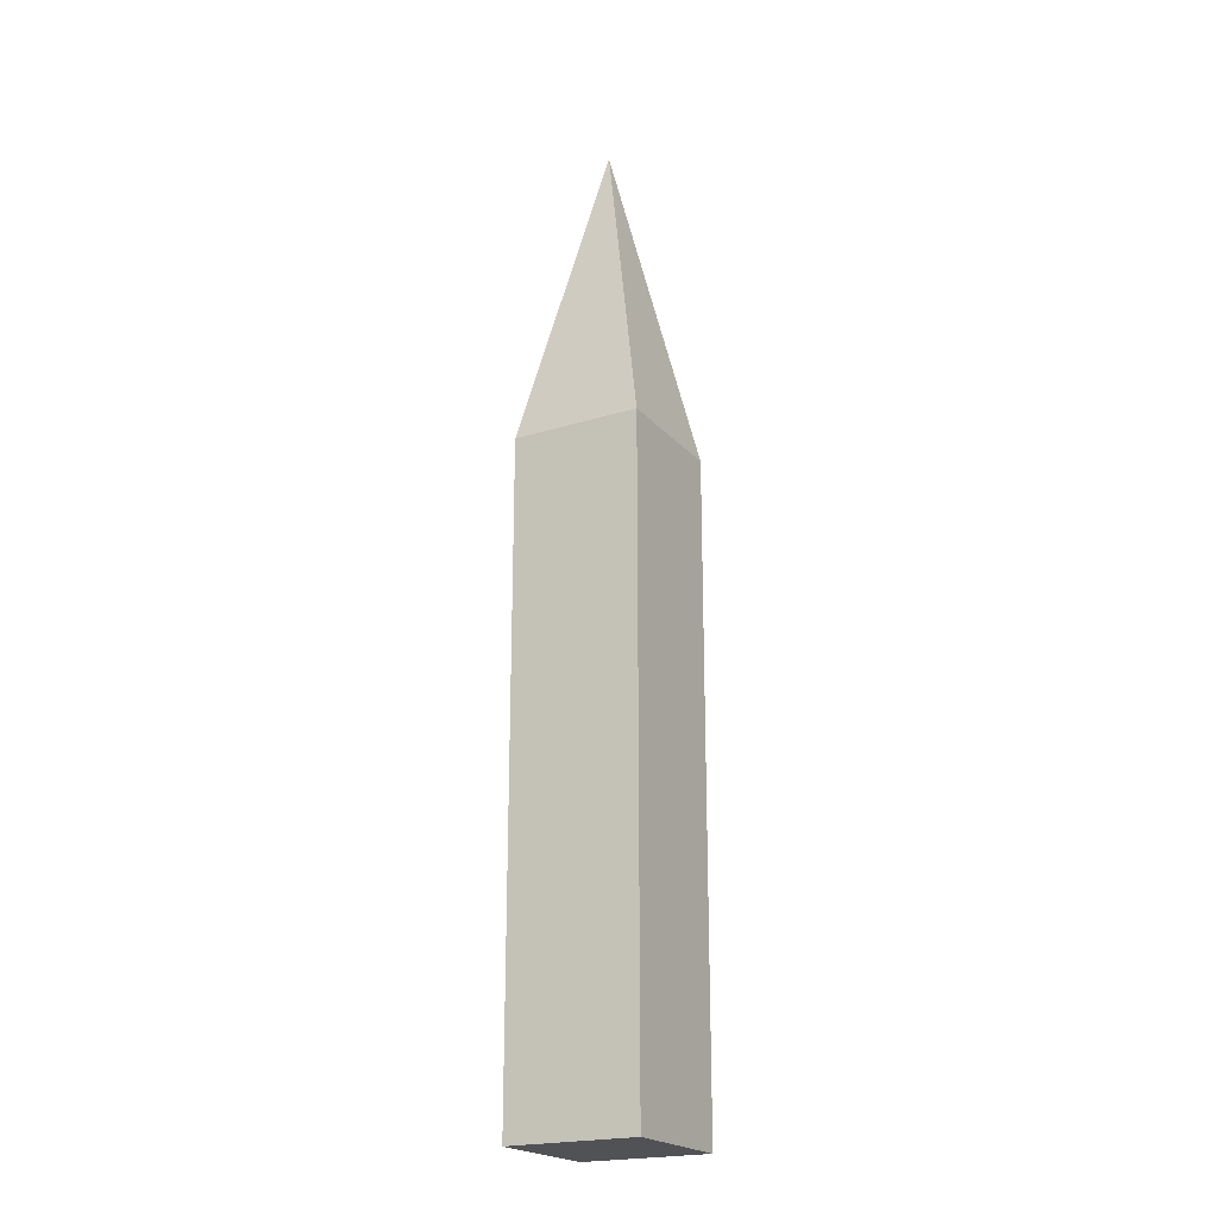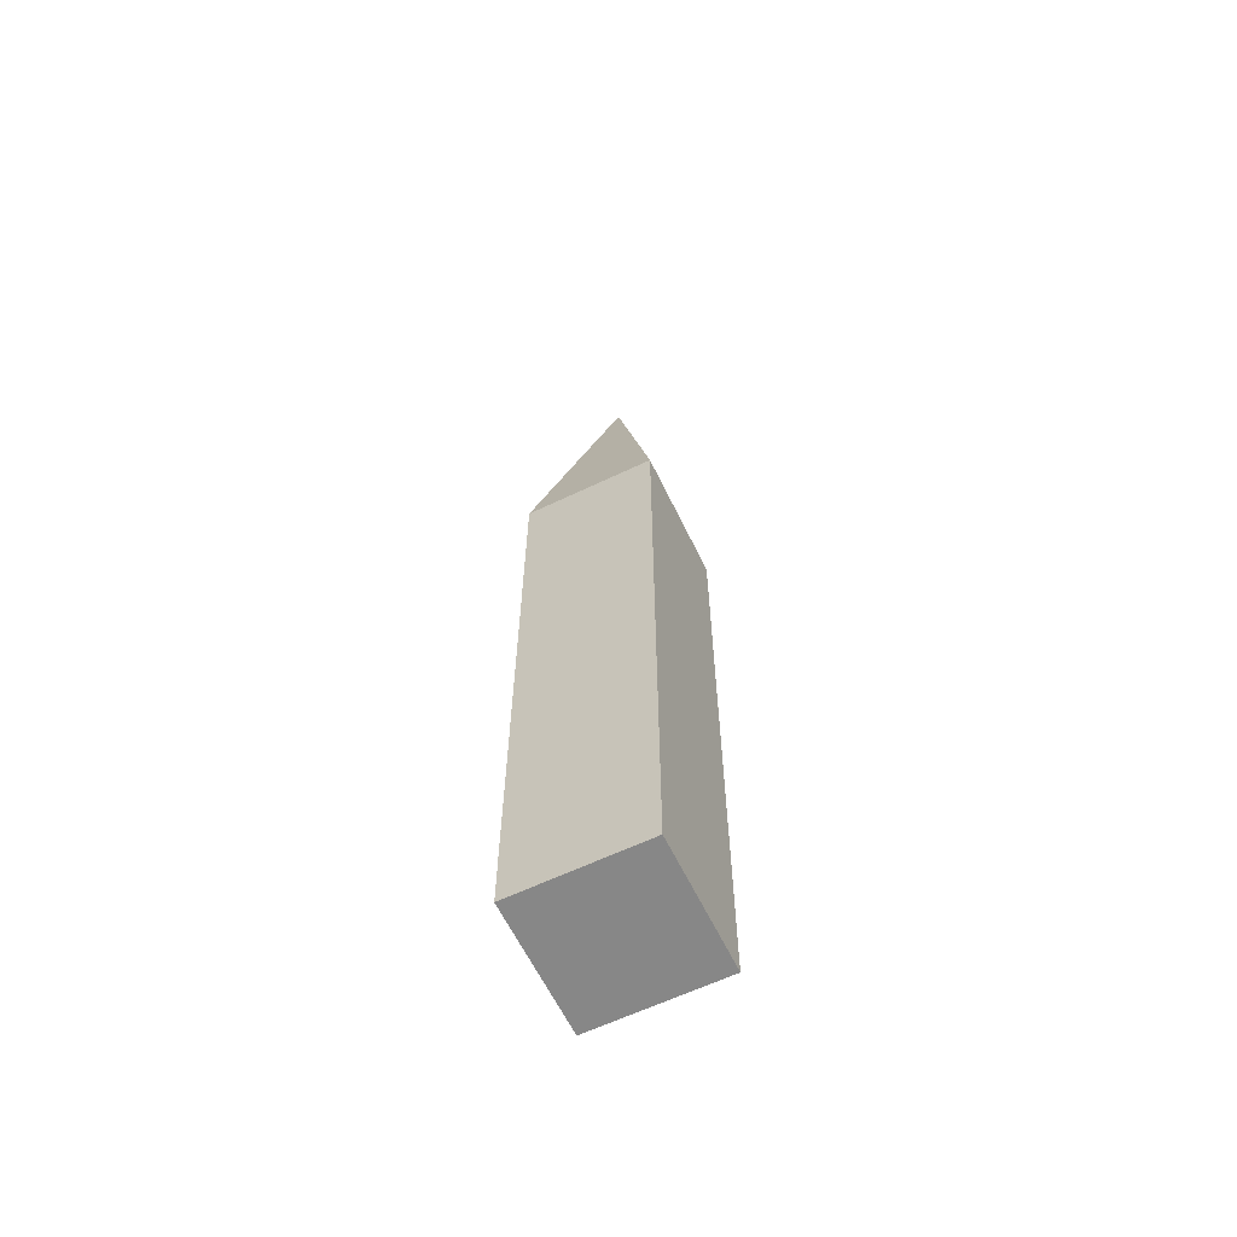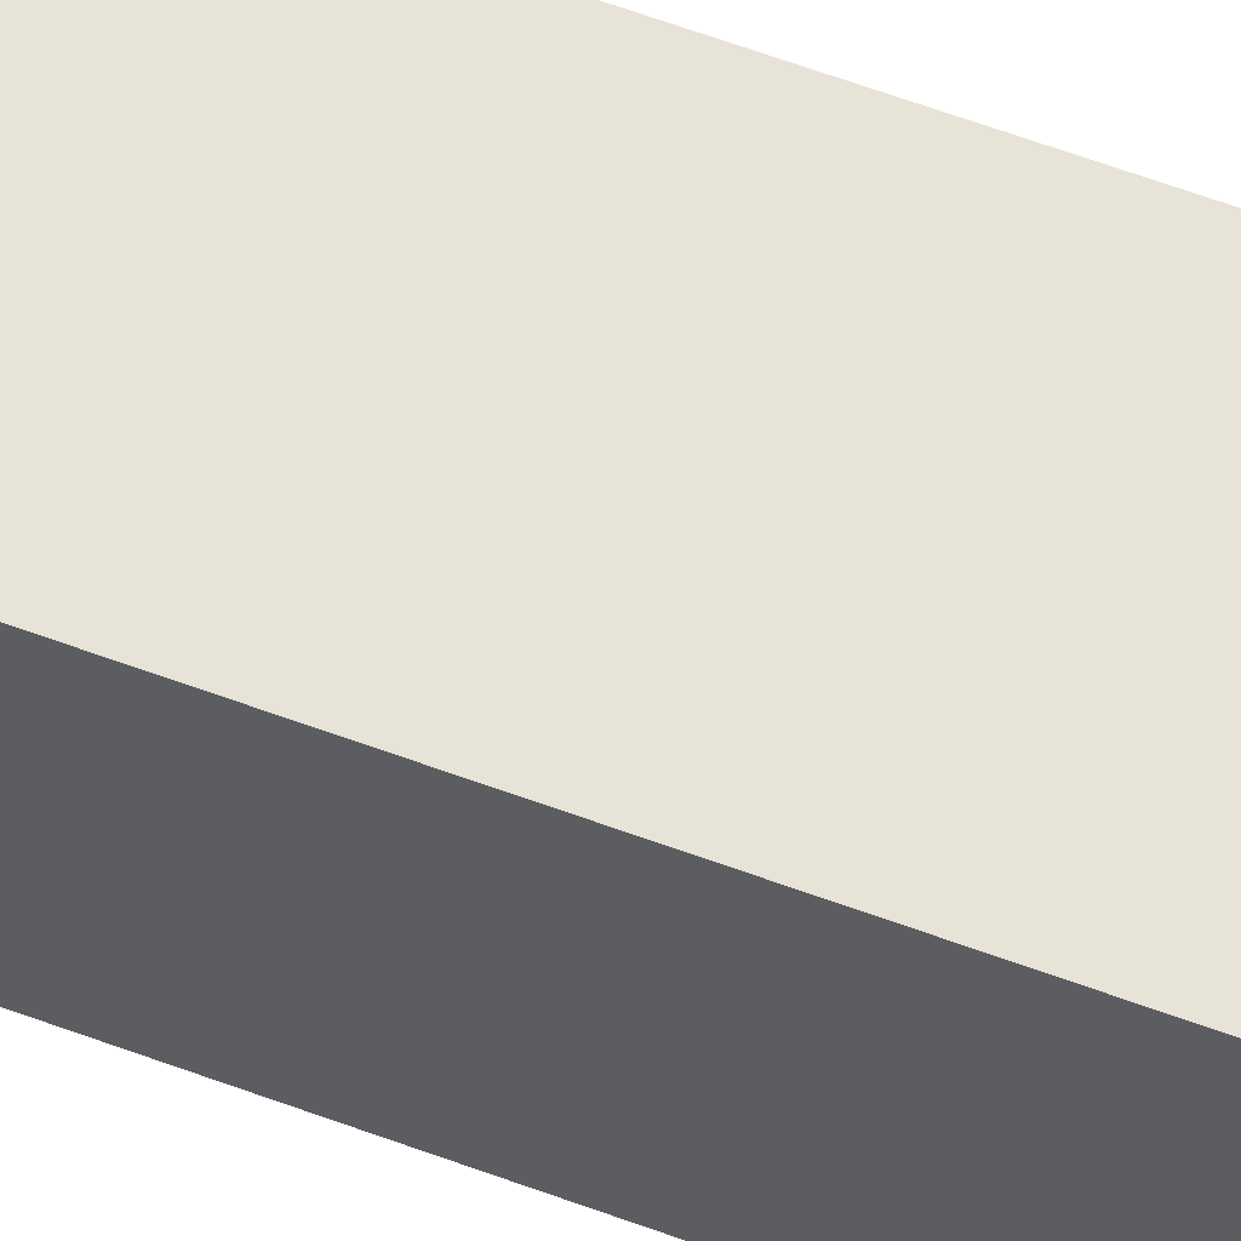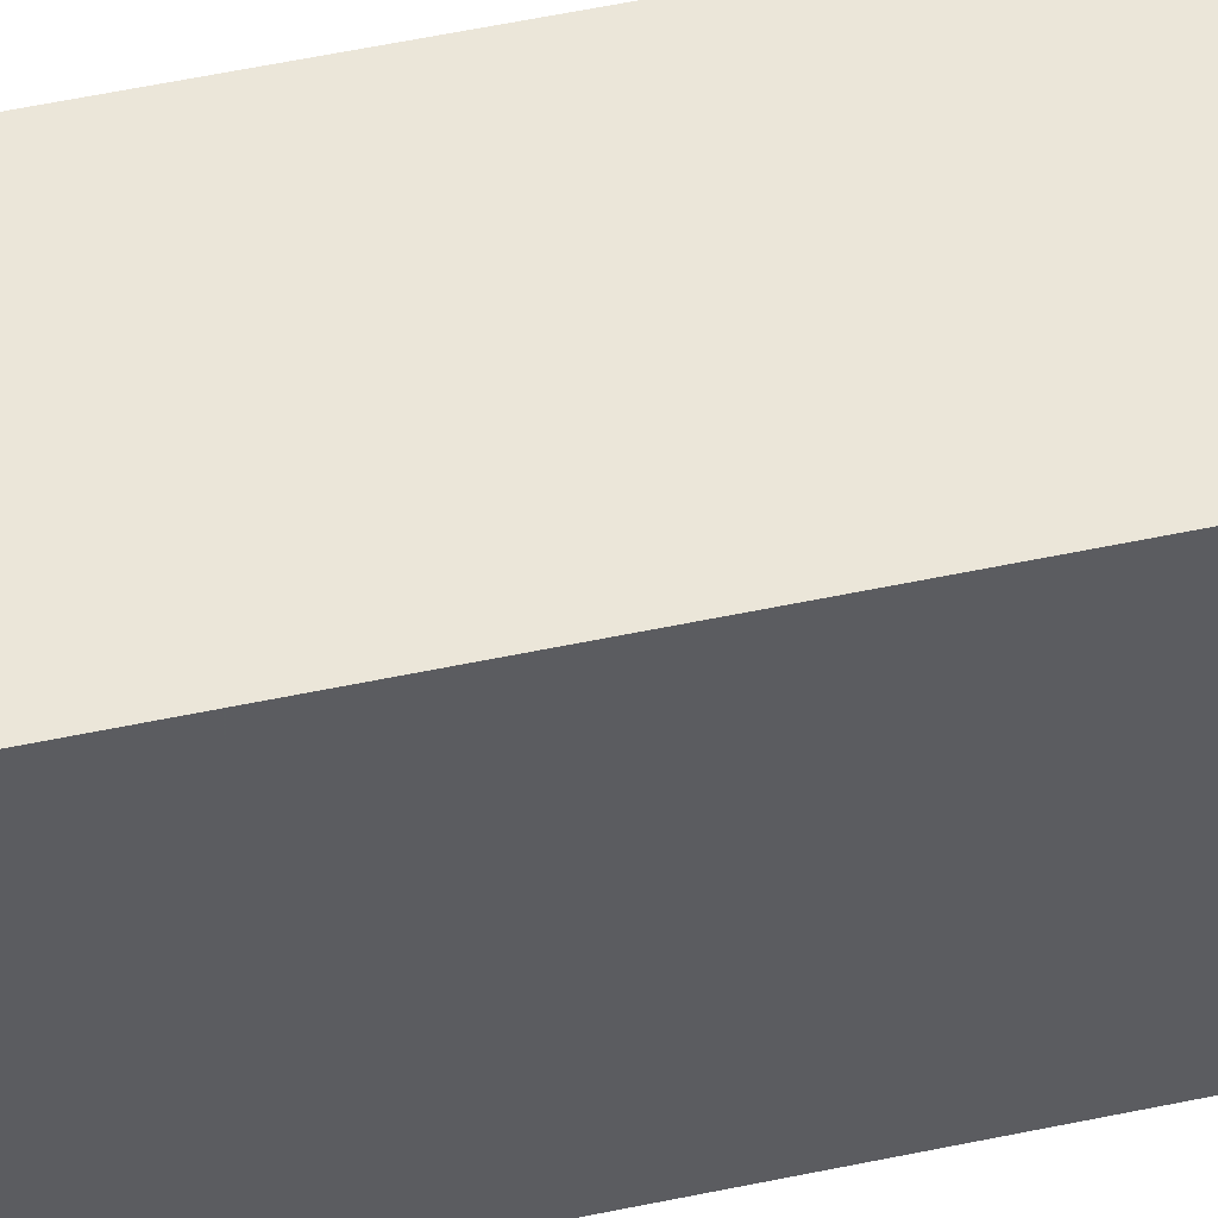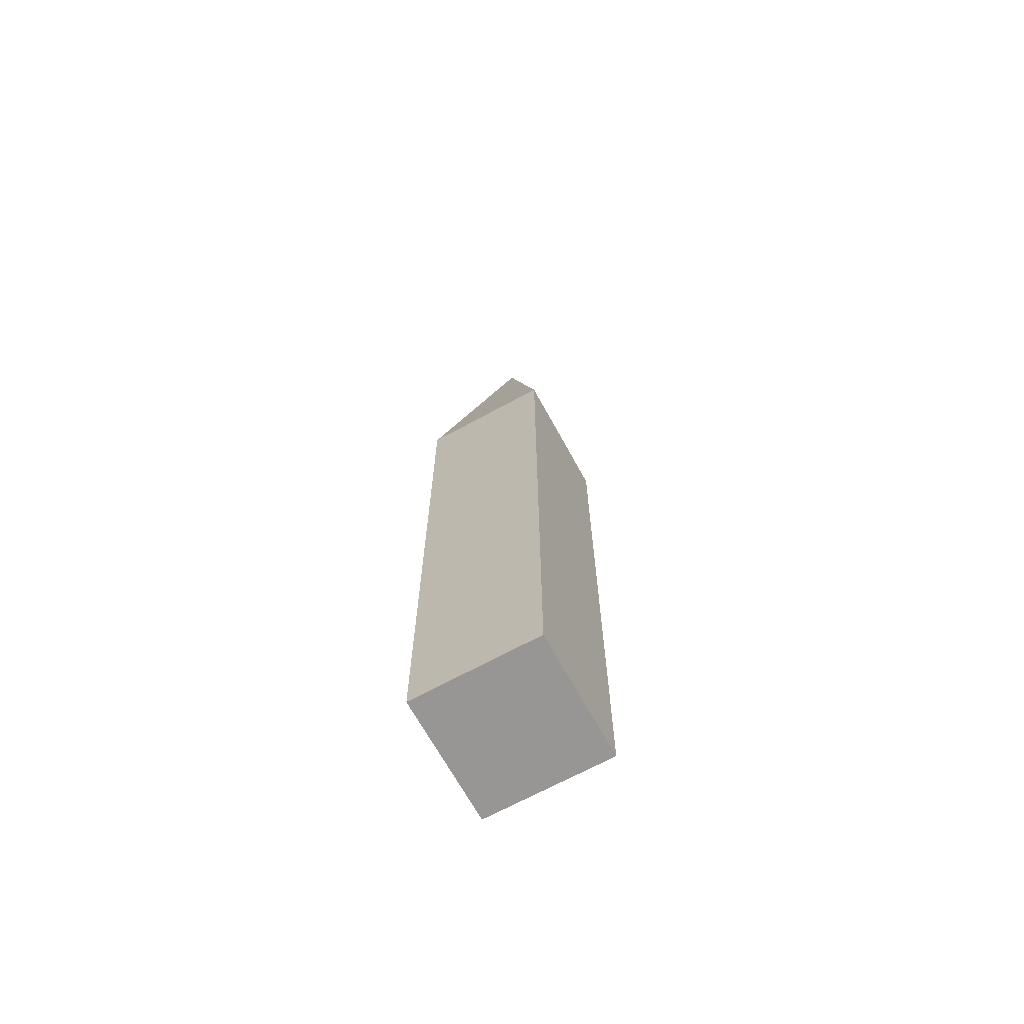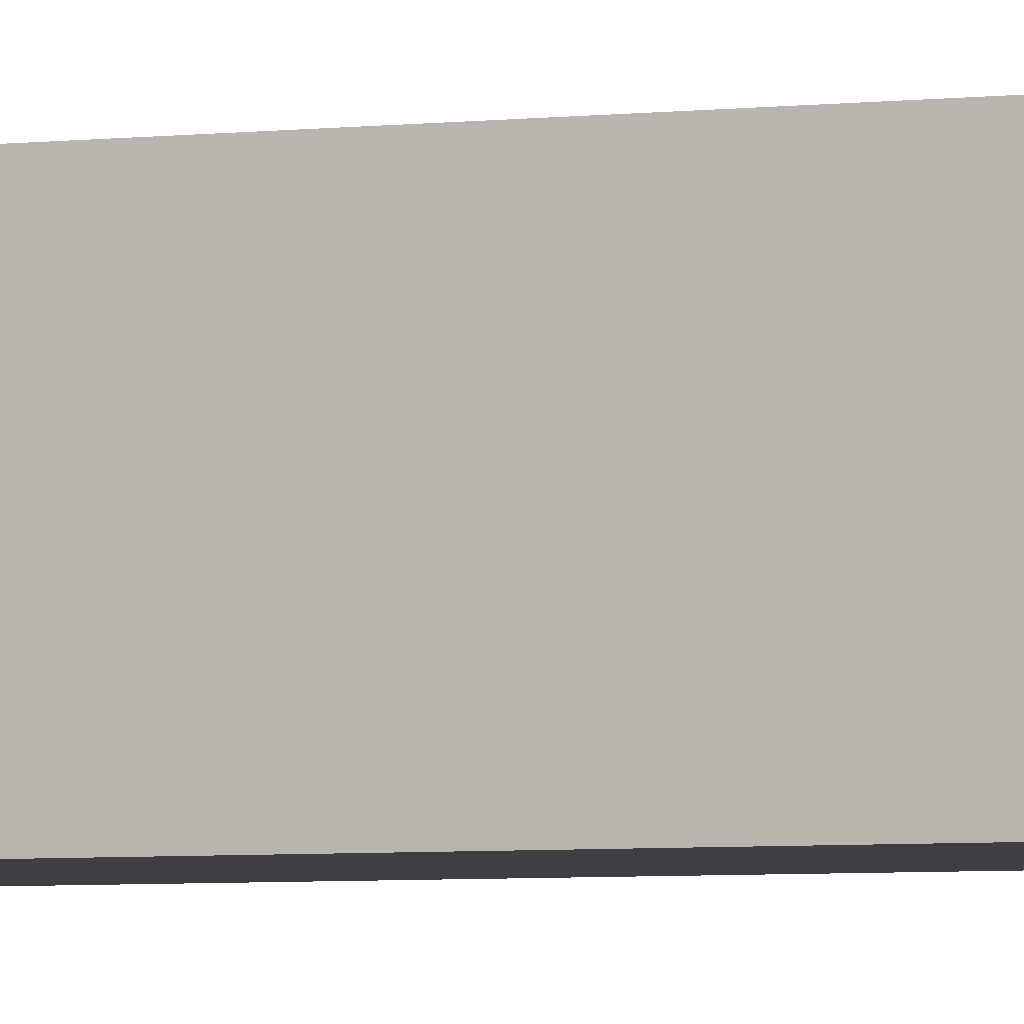
<metadata>
{"format":"obj","ext":"obj","renderer":"f3d","projection":"perspective","resolution":1024,"background":"white","views":[{"elev":-21.3,"azim":-61.0,"up":"+Z"},{"elev":-62.5,"azim":25.8,"up":"+Z"},{"elev":61.7,"azim":110.7,"up":"+Y"},{"elev":46.7,"azim":75.9,"up":"+Y"},{"elev":-68.0,"azim":118.7,"up":"+Z"},{"elev":-4.0,"azim":114.1,"up":"+Y"}]}
</metadata>
<code>
o item/stake
v -4 -8 12
v -4 0 12
v -4 0 -28
v -4 -8 -28
v 4 -8 12
v 0 -4 32
v 4 0 12
v 4 0 -28
v 4 -8 -28
f 1 2 3
f 1 3 4
f 1 4 5
f 1 5 6
f 1 6 2
f 2 6 7
f 2 7 8
f 2 8 3
f 3 8 4
f 4 8 9
f 4 9 5
f 5 9 7
f 5 7 6
f 7 9 8

</code>
